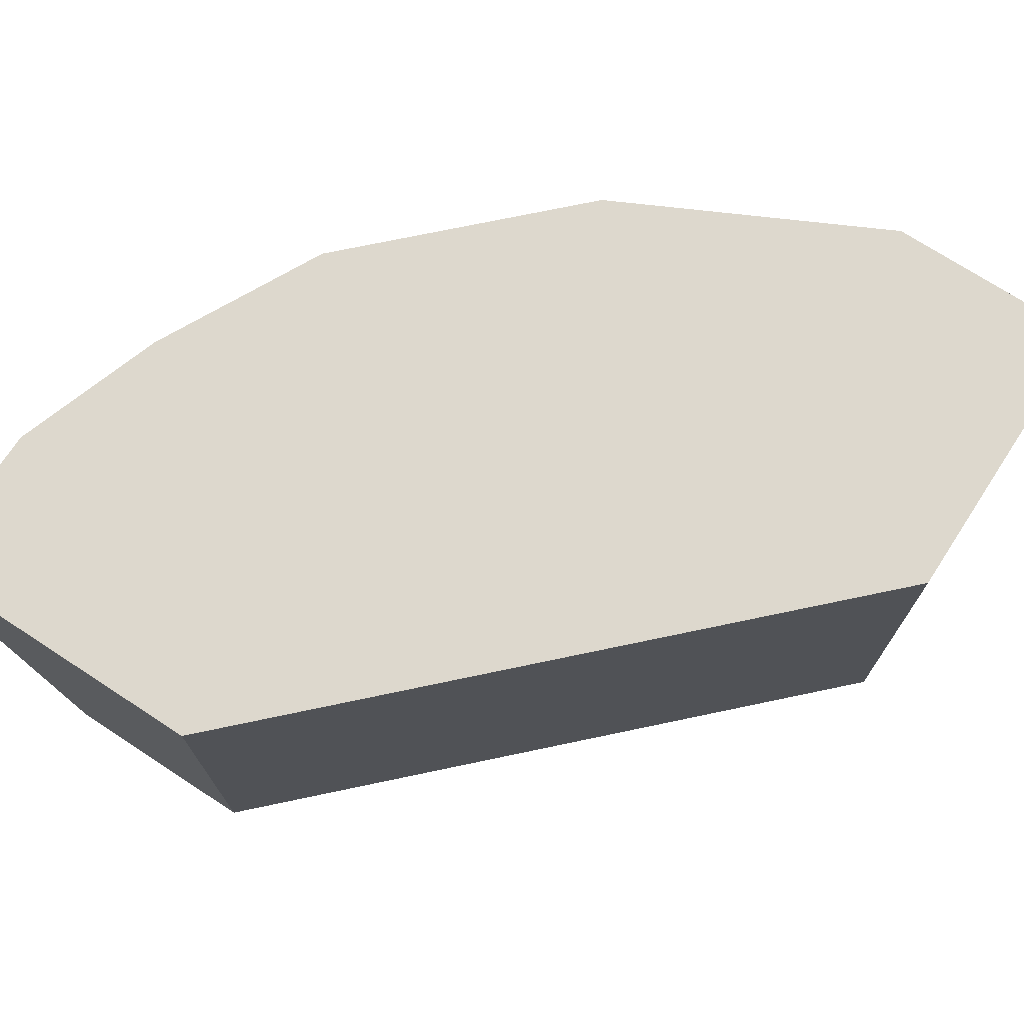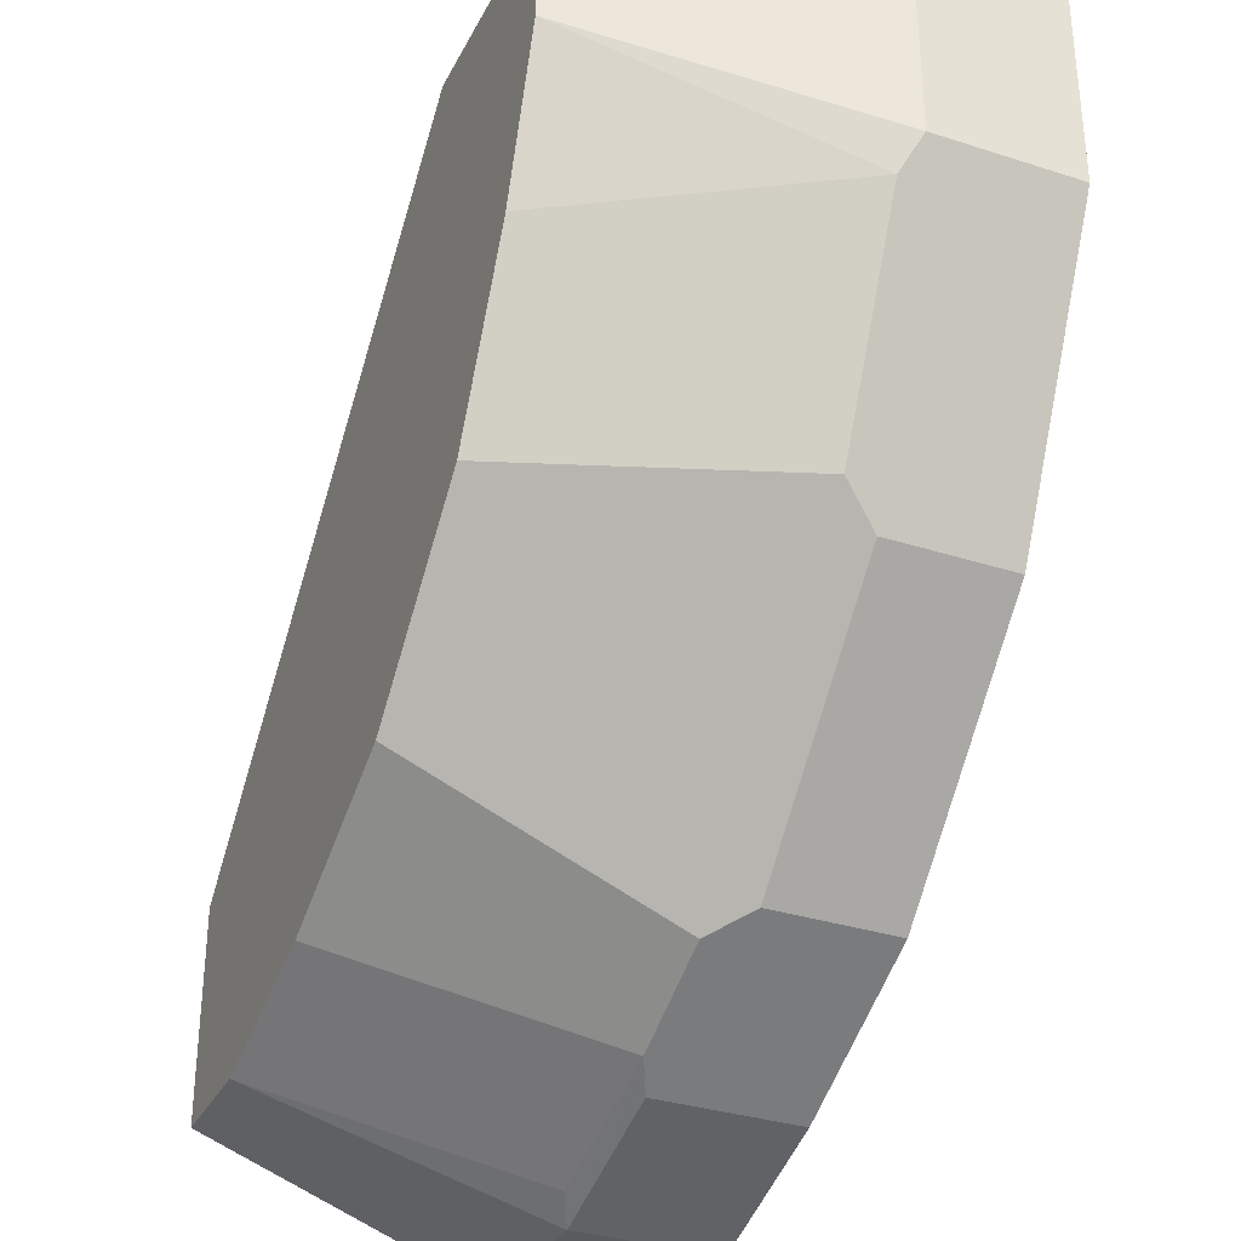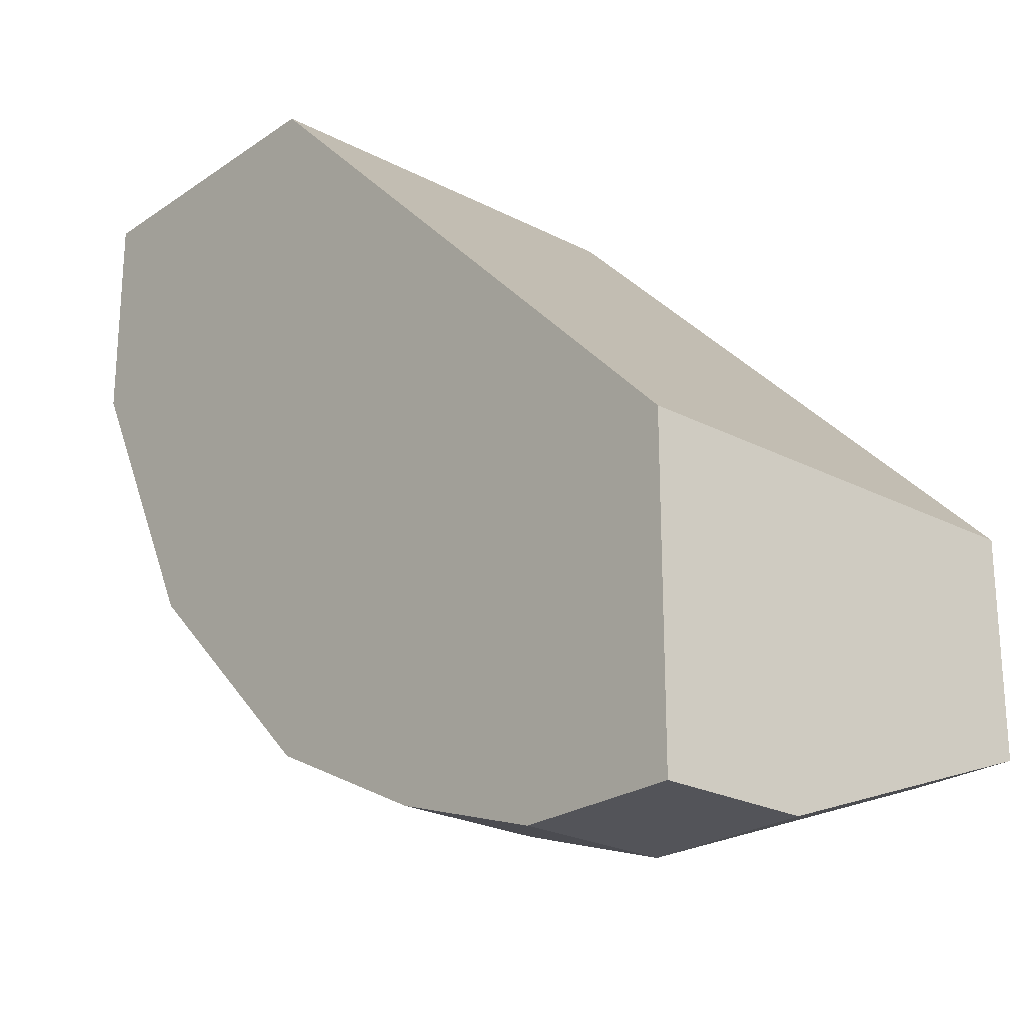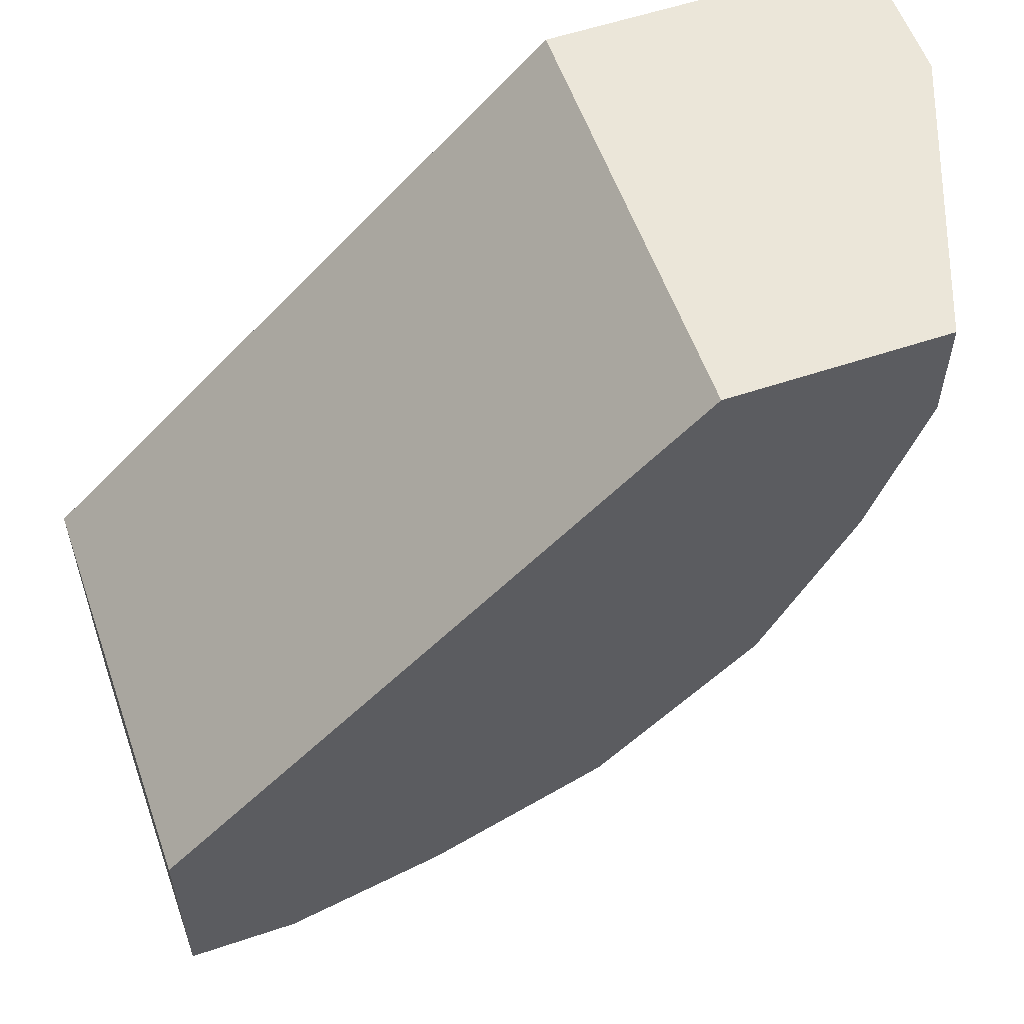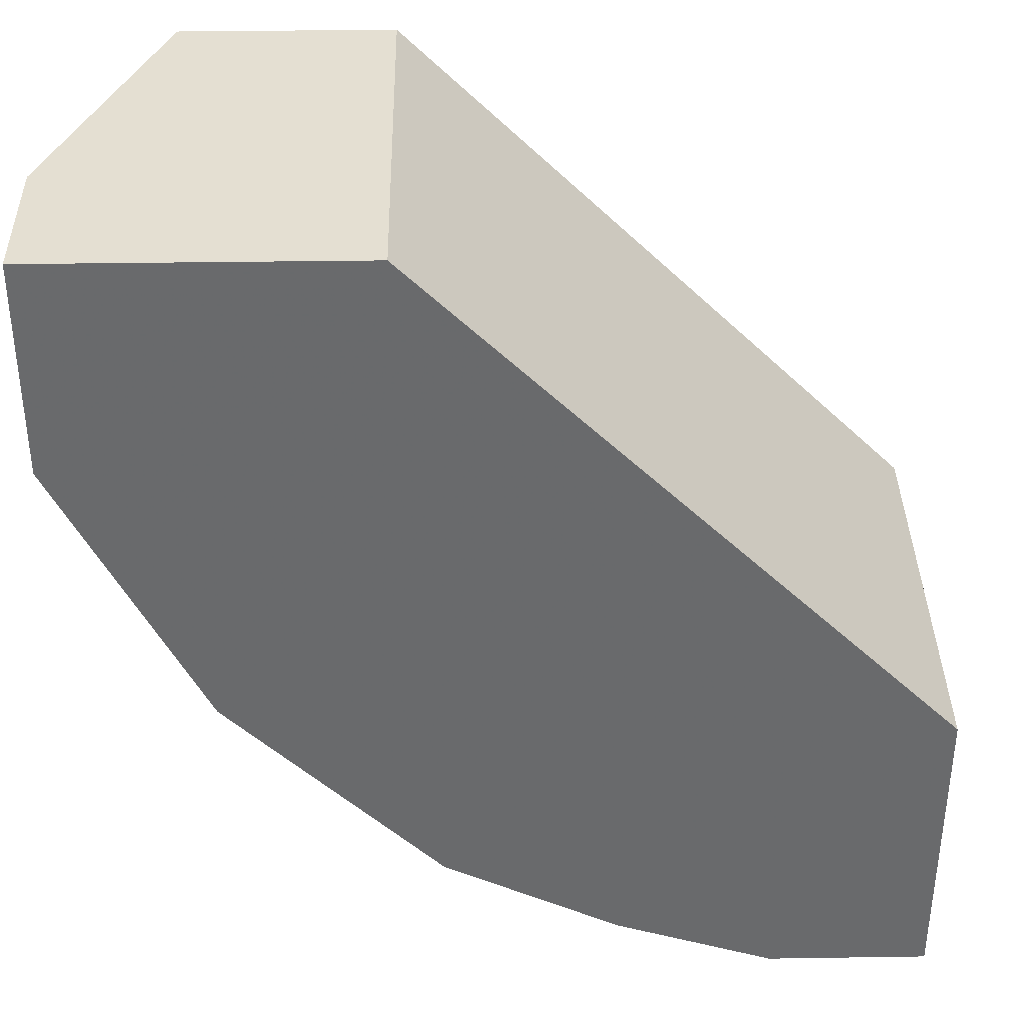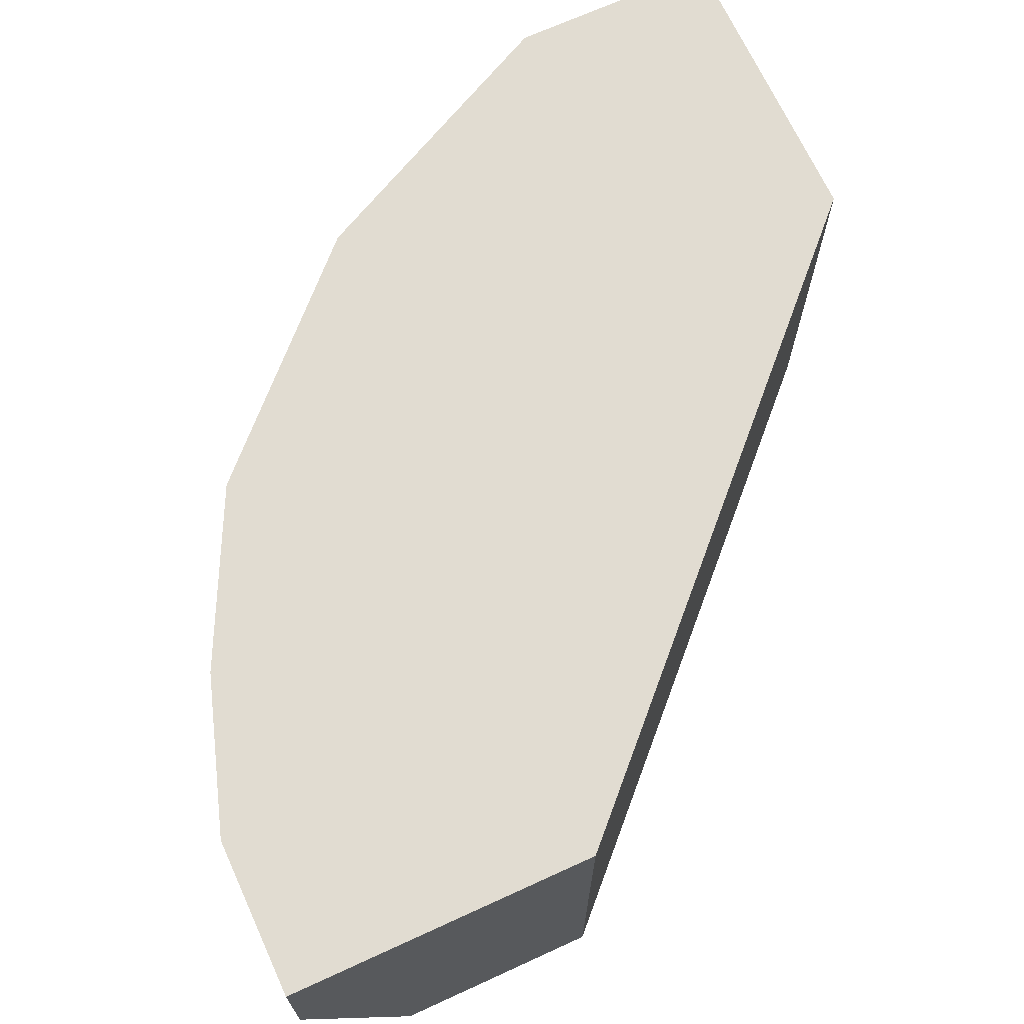
<metadata>
{"format":"obj","ext":"obj","renderer":"f3d","projection":"perspective","resolution":1024,"background":"white","views":[{"elev":72.3,"azim":-56.9,"up":"+Y"},{"elev":-33.3,"azim":66.2,"up":"+Z"},{"elev":-23.7,"azim":-131.1,"up":"+Z"},{"elev":57.1,"azim":-19.3,"up":"+Z"},{"elev":37.2,"azim":178.9,"up":"+Z"},{"elev":69.0,"azim":-114.6,"up":"+Y"}]}
</metadata>
<code>
v -0.001129 0.4124 -0.2791
v -0.001129 0.573 -0.2791
v -0.001129 0.4124 -0.3588
v 0.1993 0.4124 -0.07858
v -0.001129 0.573 -0.3987
v 0.1993 0.573 -0.07858
v -0.001129 0.5183 -0.3987
v 0.03988 0.4124 -0.3588
v 0.2791 0.4124 -0.07858
v 0.05981 0.573 -0.3987
v 0.319 0.573 -0.07858
v 0.05981 0.5183 -0.3987
v 0.09969 0.4124 -0.3389
v 0.07309 0.5116 -0.392
v 0.319 0.5183 -0.07858
v 0.2791 0.4124 -0.1196
v 0.1196 0.573 -0.3787
v 0.319 0.573 -0.1595
v 0.1196 0.5183 -0.3787
v 0.1329 0.5116 -0.3721
v 0.1334 0.4124 -0.322
v 0.319 0.5183 -0.1595
v 0.2591 0.4124 -0.1794
v 0.3123 0.5116 -0.1728
v 0.186 0.573 -0.3455
v 0.2816 0.573 -0.2342
v 0.1728 0.5116 -0.3522
v 0.1533 0.4124 -0.3121
v 0.2923 0.5116 -0.2127
v 0.2857 0.5249 -0.2259
v 0.2525 0.4124 -0.1927
v 0.186 0.5249 -0.3455
v 0.2658 0.573 -0.2658
v 0.2658 0.5249 -0.2658
v 0.1661 0.4124 -0.3057
v 0.2724 0.5116 -0.2525
v 0.2392 0.4124 -0.2193
v 0.2259 0.4124 -0.2458
v 0.233 0.4124 -0.2317
f 20 28 21
f 20 27 28
f 18 22 26
f 17 20 19
f 17 27 20
f 17 32 27
f 17 25 32
f 12 20 14
f 16 23 24
f 13 20 21
f 12 19 20
f 11 22 18
f 11 15 22
f 10 19 12
f 22 24 29
f 16 24 22
f 22 29 30
f 27 34 36
f 23 31 24
f 10 17 19
f 36 39 38
f 36 37 39
f 35 36 38
f 29 34 30
f 29 36 34
f 29 37 36
f 22 30 26
f 29 31 37
f 27 32 34
f 27 35 28
f 26 34 33
f 26 30 34
f 25 34 32
f 25 33 34
f 24 31 29
f 27 36 35
f 9 22 15
f 8 12 14
f 8 20 13
f 1 9 4
f 1 16 9
f 1 23 16
f 1 31 23
f 1 37 31
f 1 39 37
f 1 38 39
f 1 28 35
f 1 21 28
f 1 13 21
f 1 8 13
f 1 3 8
f 1 7 3
f 1 5 7
f 1 2 5
f 1 4 6
f 1 6 2
f 1 35 38
f 2 11 18
f 2 6 11
f 8 14 20
f 9 16 22
f 5 12 7
f 5 10 12
f 4 15 11
f 4 9 15
f 3 12 8
f 4 11 6
f 3 7 12
f 2 10 5
f 2 17 10
f 2 25 17
f 2 33 25
f 2 26 33
f 2 18 26

</code>
